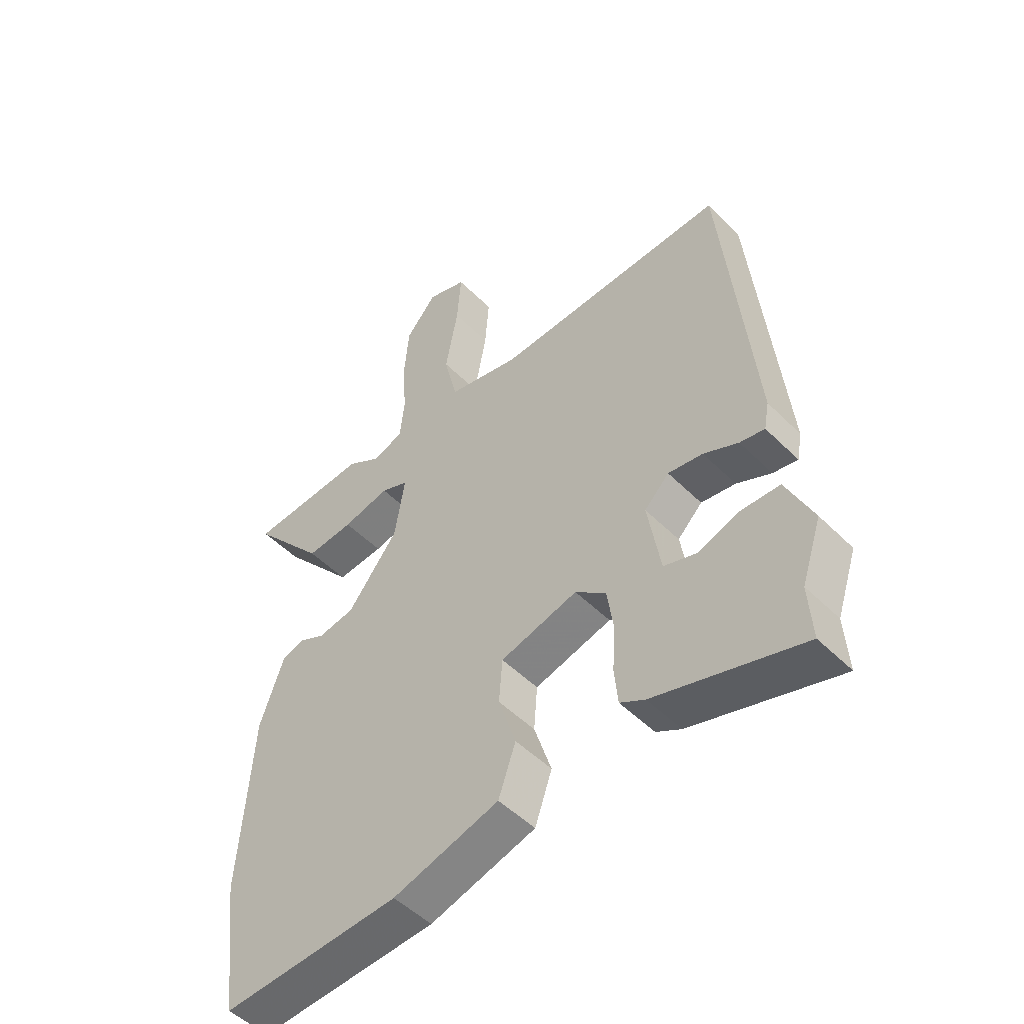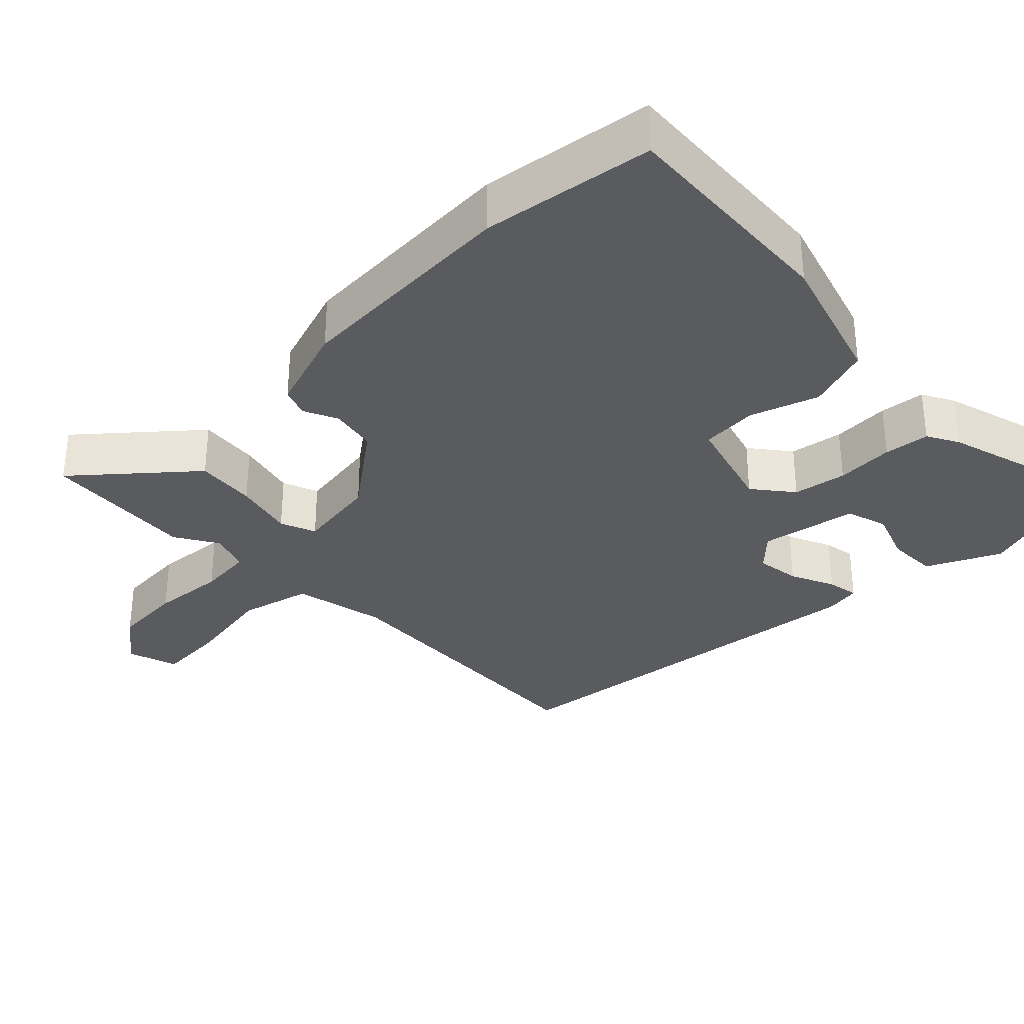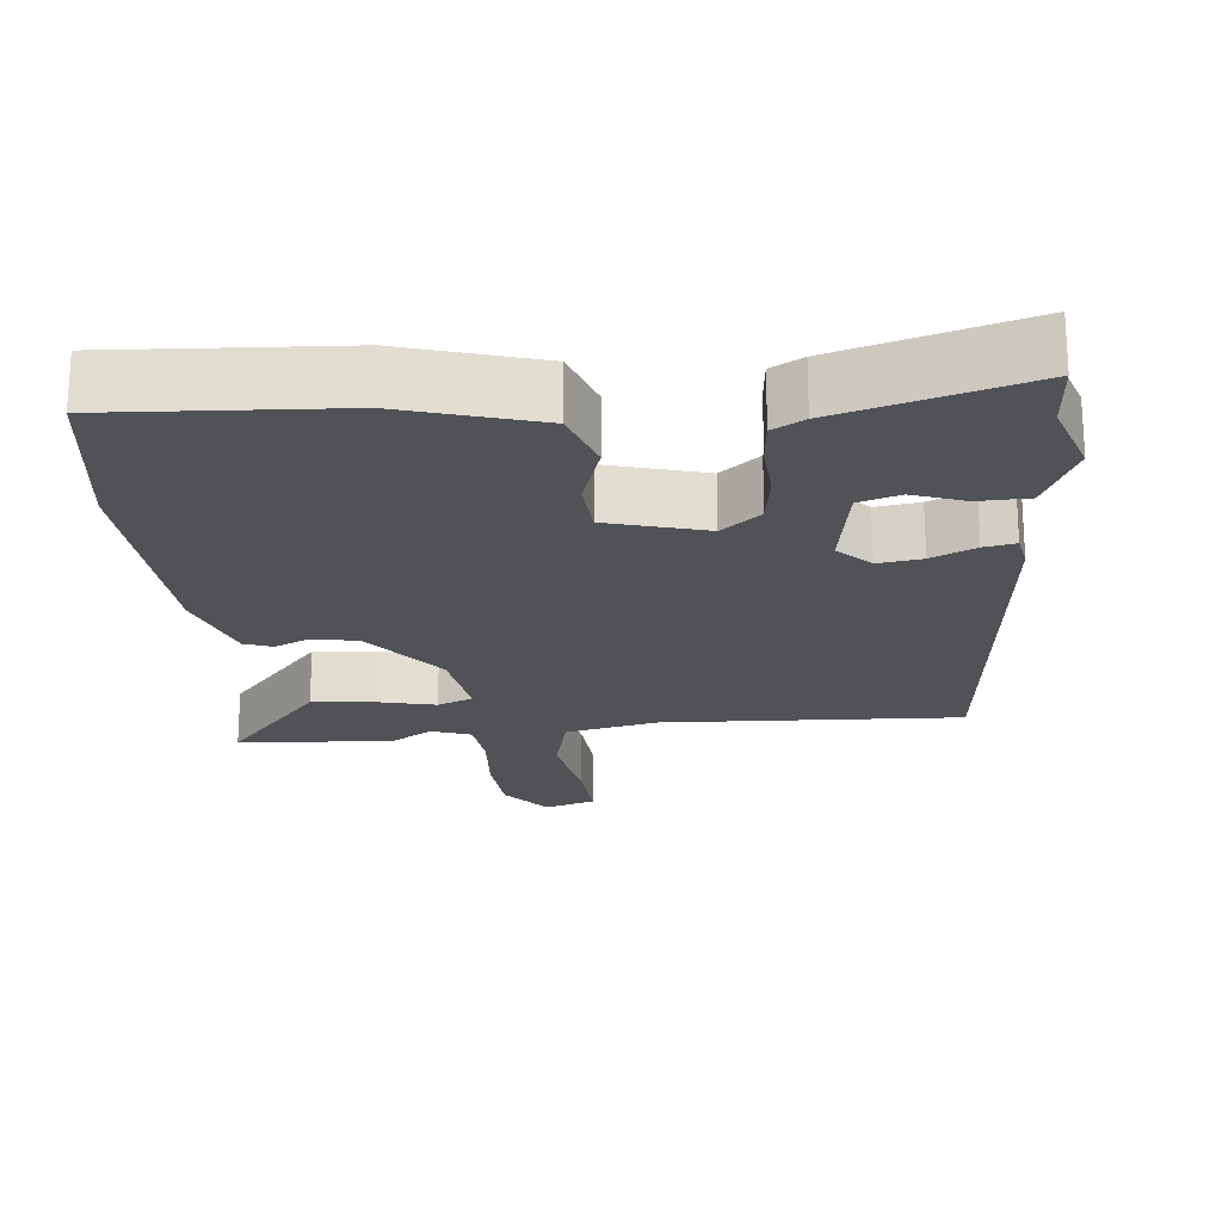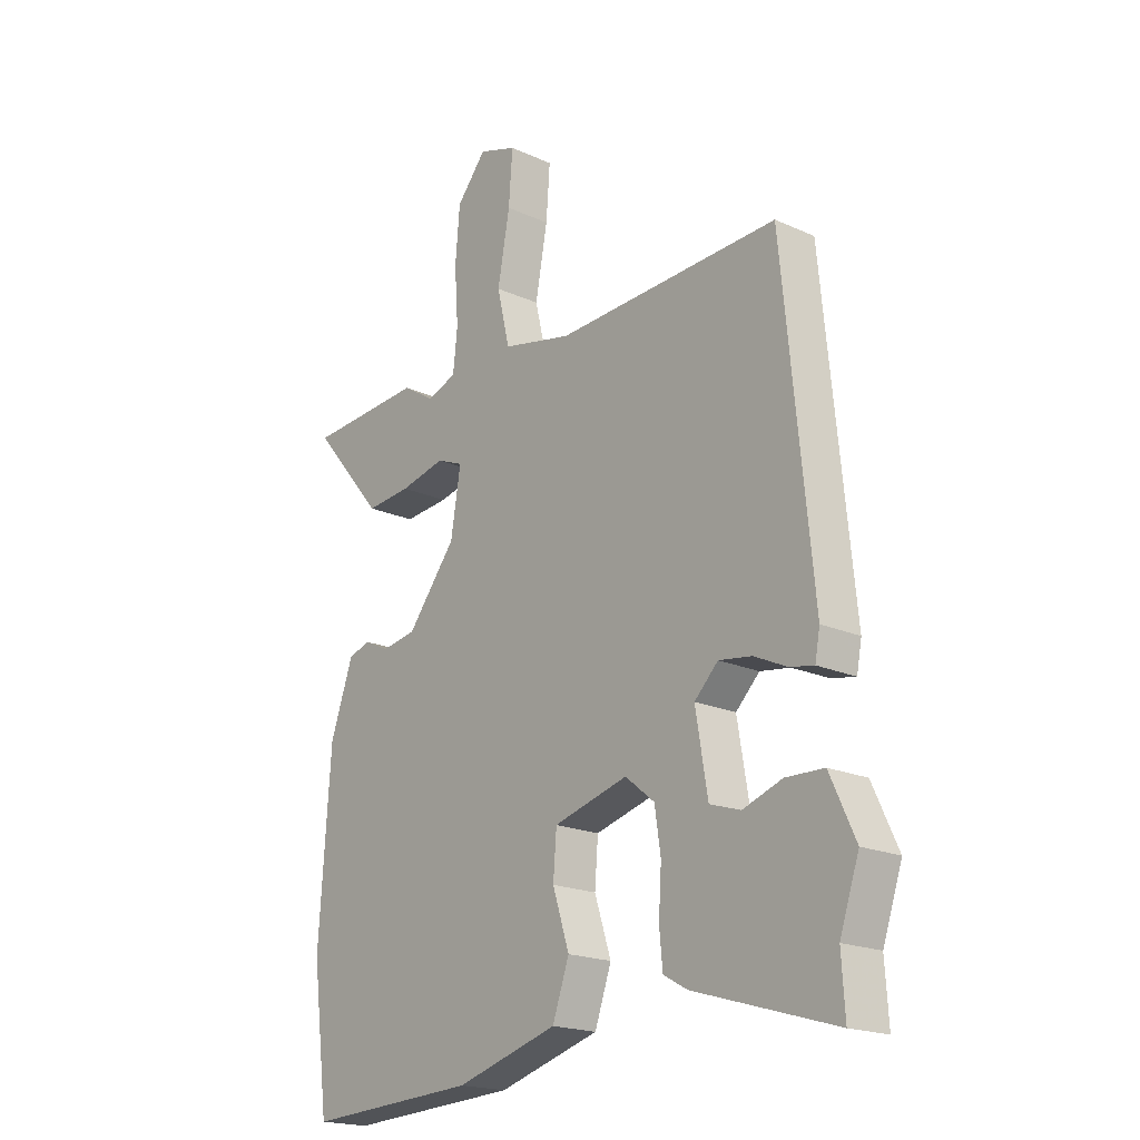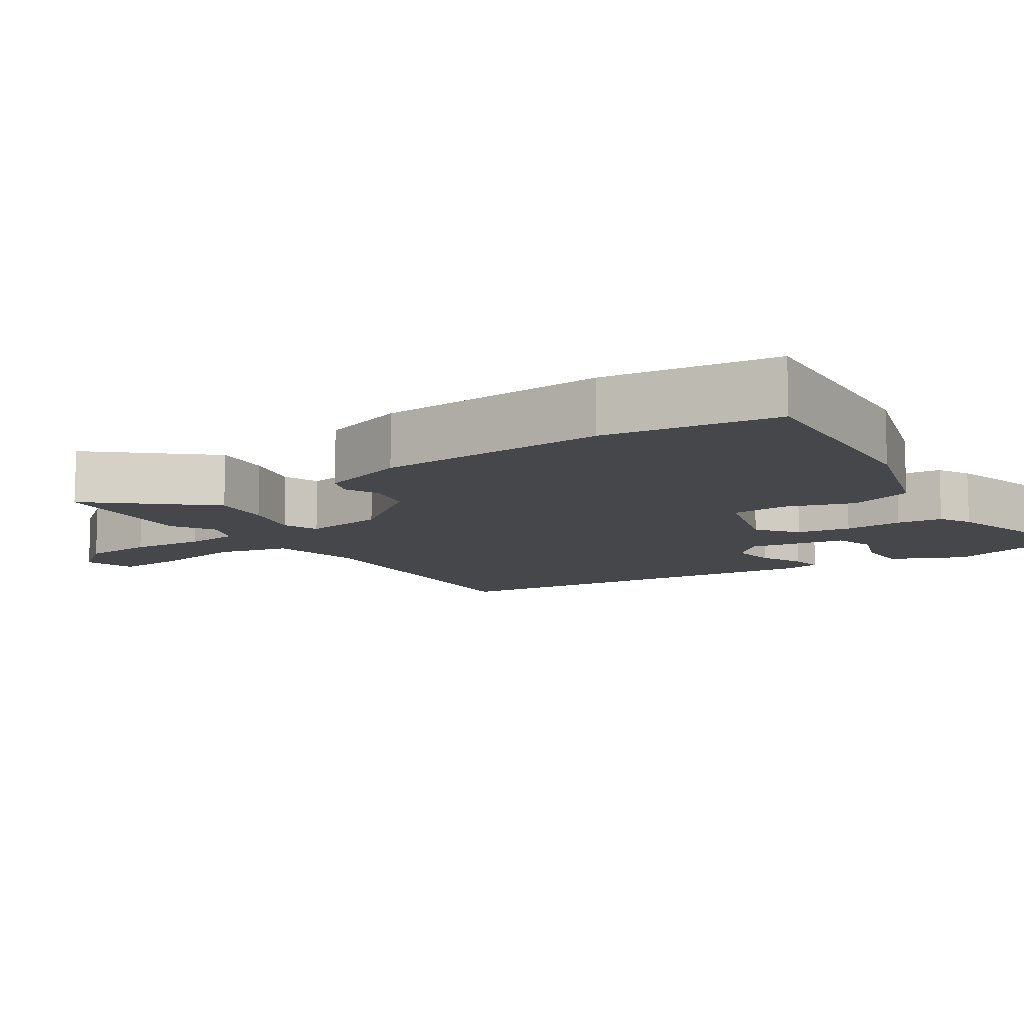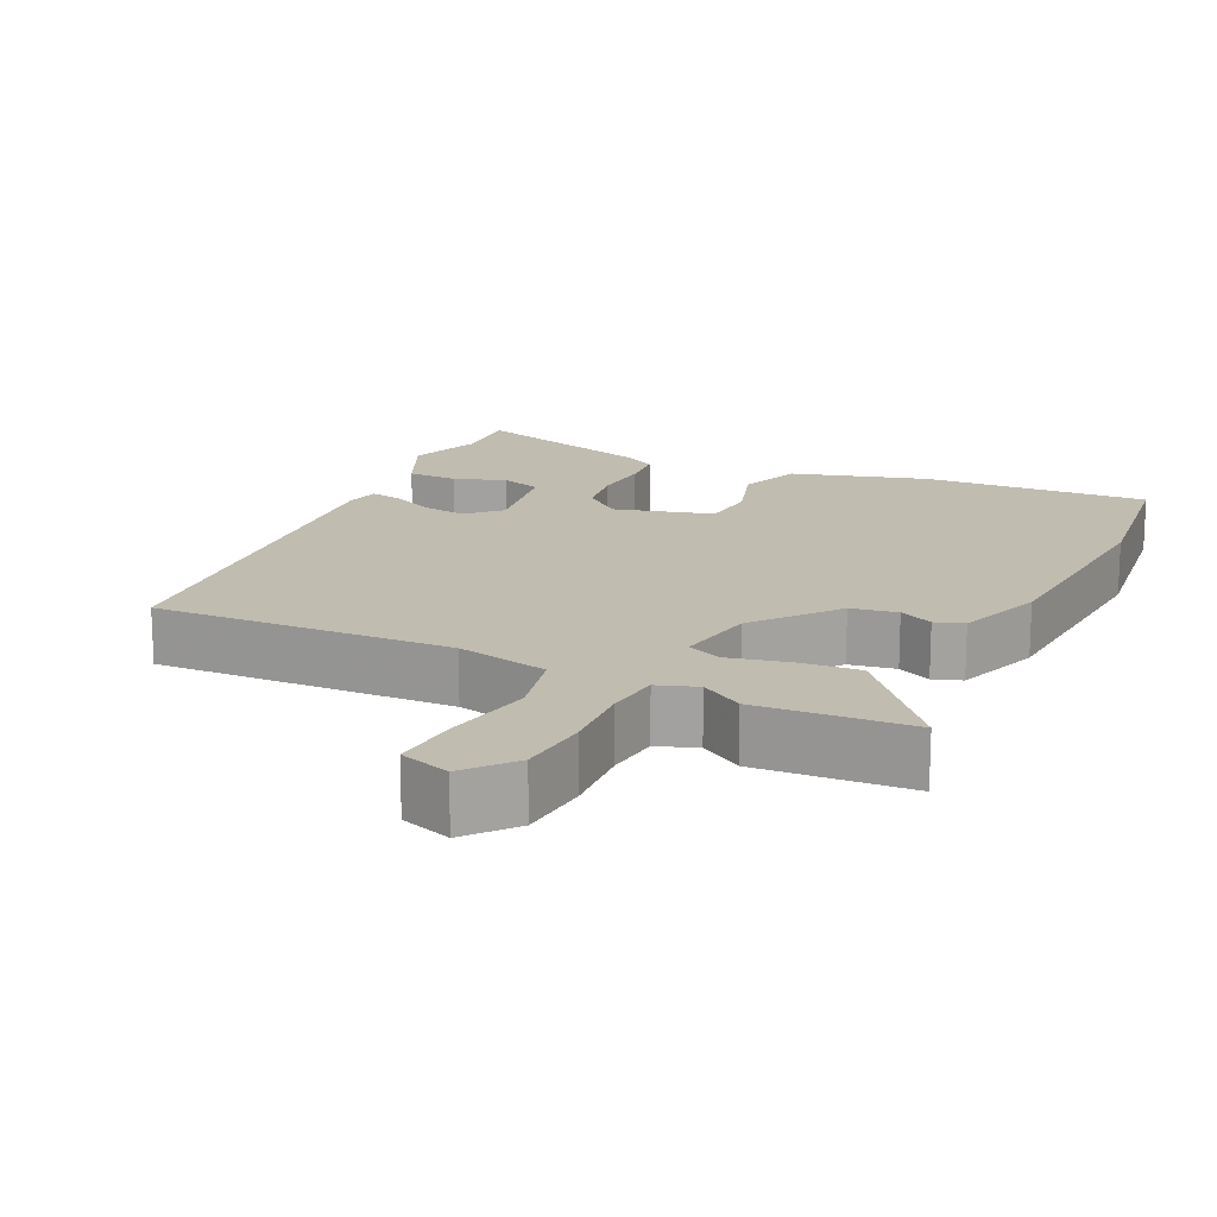
<metadata>
{"format":"obj","ext":"obj","renderer":"f3d","projection":"perspective","resolution":1024,"background":"white","views":[{"elev":-50.3,"azim":-137.3,"up":"+Z"},{"elev":-32.8,"azim":133.7,"up":"+Y"},{"elev":-21.3,"azim":-174.7,"up":"+Y"},{"elev":-19.4,"azim":-130.2,"up":"+Z"},{"elev":-10.5,"azim":122.9,"up":"+Y"},{"elev":16.5,"azim":25.8,"up":"+Y"}]}
</metadata>
<code>
v 0.341 0.07 0.511
v 0.55 0.07 0.497
v 0.469 0.07 0.401
v 0.421 0.07 0.344
v 0.339 0.07 0.351
v 0.257 0.07 0.37
v 0.209 0.07 0.35
v 0.227 0.07 0.239
v 0.315 0.07 0.127
v 0.378 0.07 0.116
v 0.424 0.07 0.138
v 0.463 0.07 0.124
v 0.504 0.07 0.006
v 0.525 0.07 -0.306
v 0.495 0.07 -0.54
v 0.185 0.07 -0.523
v 0.001 0.07 -0.469
v -0.029 0.07 -0.383
v 0.001 0.07 -0.29
v -0.005 0.07 -0.213
v -0.139 0.07 -0.176
v -0.192 0.07 -0.219
v -0.203 0.07 -0.292
v -0.198 0.07 -0.371
v -0.204 0.07 -0.433
v -0.247 0.07 -0.457
v -0.502 0.07 -0.533
v -0.496 0.07 -0.438
v -0.531 0.07 -0.335
v -0.485 0.07 -0.235
v -0.416 0.07 -0.233
v -0.345 0.07 -0.258
v -0.289 0.07 -0.24
v -0.267 0.07 -0.108
v -0.31 0.07 -0.065
v -0.37 0.07 -0.074
v -0.43 0.07 -0.102
v -0.473 0.07 -0.11
v -0.482 0.07 -0.062
v -0.429 0.07 0.484
v -0.023 0.07 0.467
v 0.103 0.07 0.495
v 0.126 0.07 0.593
v 0.104 0.07 0.713
v 0.097 0.07 0.807
v 0.166 0.07 0.83
v 0.22 0.07 0.765
v 0.228 0.07 0.668
v 0.221 0.07 0.568
v 0.229 0.07 0.494
v 0.283 0.07 0.475
v 0.341 0 0.511
v 0.55 0 0.497
v 0.469 0 0.401
v 0.421 0 0.344
v 0.339 0 0.351
v 0.257 0 0.37
v 0.209 0 0.35
v 0.227 0 0.239
v 0.315 0 0.127
v 0.378 0 0.116
v 0.424 0 0.138
v 0.463 0 0.124
v 0.504 0 0.006
v 0.525 0 -0.306
v 0.495 0 -0.54
v 0.185 0 -0.523
v 0.001 0 -0.469
v -0.029 0 -0.383
v 0.001 0 -0.29
v -0.005 0 -0.213
v -0.139 0 -0.176
v -0.192 0 -0.219
v -0.203 0 -0.292
v -0.198 0 -0.371
v -0.204 0 -0.433
v -0.247 0 -0.457
v -0.502 0 -0.533
v -0.496 0 -0.438
v -0.531 0 -0.335
v -0.485 0 -0.235
v -0.416 0 -0.233
v -0.345 0 -0.258
v -0.289 0 -0.24
v -0.267 0 -0.108
v -0.31 0 -0.065
v -0.37 0 -0.074
v -0.43 0 -0.102
v -0.473 0 -0.11
v -0.482 0 -0.062
v -0.429 0 0.484
v -0.023 0 0.467
v 0.103 0 0.495
v 0.126 0 0.593
v 0.104 0 0.713
v 0.097 0 0.807
v 0.166 0 0.83
v 0.22 0 0.765
v 0.228 0 0.668
v 0.221 0 0.568
v 0.229 0 0.494
v 0.283 0 0.475
f 46 47 48 49
f 46 49 50
f 43 44 45 46
f 43 46 50
f 42 43 50
f 41 42 50 51
f 39 40 41
f 36 37 38 39
f 35 36 39 41
f 34 35 41 51
f 29 30 31 32
f 28 29 32 33
f 27 28 33
f 26 27 33
f 23 24 25 26
f 22 23 26 33
f 21 22 33 34
f 16 17 18 19
f 16 19 20
f 15 16 20
f 14 15 20
f 10 11 12 13
f 9 10 13 14
f 8 9 14 20
f 3 4 5 6
f 1 2 3 6
f 1 6 7
f 51 1 7
f 34 51 7
f 20 21 34
f 7 8 20 34
f 100 99 98 97
f 101 100 97
f 97 96 95 94
f 101 97 94
f 101 94 93
f 102 101 93 92
f 92 91 90
f 90 89 88 87
f 92 90 87 86
f 102 92 86 85
f 83 82 81 80
f 84 83 80 79
f 84 79 78
f 84 78 77
f 77 76 75 74
f 84 77 74 73
f 85 84 73 72
f 70 69 68 67
f 71 70 67
f 71 67 66
f 71 66 65
f 64 63 62 61
f 65 64 61 60
f 71 65 60 59
f 57 56 55 54
f 57 54 53 52
f 58 57 52
f 58 52 102
f 58 102 85
f 85 72 71
f 85 71 59 58
f 1 52 53 2
f 2 53 54 3
f 3 54 55 4
f 4 55 56 5
f 5 56 57 6
f 6 57 58 7
f 7 58 59 8
f 8 59 60 9
f 9 60 61 10
f 10 61 62 11
f 11 62 63 12
f 12 63 64 13
f 13 64 65 14
f 14 65 66 15
f 15 66 67 16
f 16 67 68 17
f 17 68 69 18
f 18 69 70 19
f 19 70 71 20
f 20 71 72 21
f 21 72 73 22
f 22 73 74 23
f 23 74 75 24
f 24 75 76 25
f 25 76 77 26
f 26 77 78 27
f 27 78 79 28
f 28 79 80 29
f 29 80 81 30
f 30 81 82 31
f 31 82 83 32
f 32 83 84 33
f 33 84 85 34
f 34 85 86 35
f 35 86 87 36
f 36 87 88 37
f 37 88 89 38
f 38 89 90 39
f 39 90 91 40
f 40 91 92 41
f 41 92 93 42
f 42 93 94 43
f 43 94 95 44
f 44 95 96 45
f 45 96 97 46
f 46 97 98 47
f 47 98 99 48
f 48 99 100 49
f 49 100 101 50
f 50 101 102 51
f 51 102 52 1

</code>
